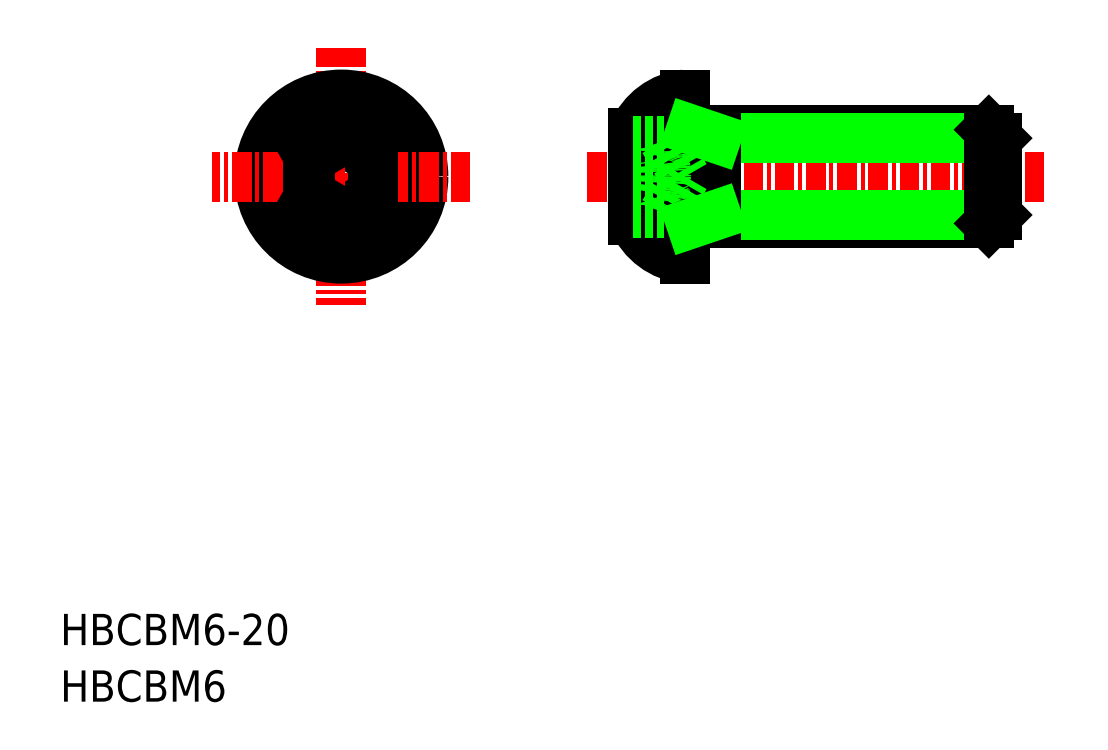
<metadata>
{"format":"dxf","ext":"dxf","renderer":"ezdxf+matplotlib","layout":"modelspace","background":"white","min_lineweight":24,"dpi":150}
</metadata>
<code>
0
SECTION
2
ENTITIES
0
ARC
8
0
10
22.4
20
1.27
30
0
40
4
50
95.68
51
157.5
0
LINE
8
CENTER
10
0
20
8.25
30
0
11
0
21
-8.25
31
0
0
TEXT
8
0
10
-18
20
-30
30
0
40
2
1
HBCBM6-20
0
TEXT
8
0
10
-18
20
-33.62
30
0
40
2
1
HBCBM6
0
LINE
8
CENTER
10
45
20
0
30
0
11
15.7
21
0
31
0
0
CIRCLE
8
0
10
0
20
0
30
0
40
3.27
0
CIRCLE
8
0
10
0
20
0
30
0
40
5.25
0
CIRCLE
8
0
10
0
20
0
30
0
40
2.309
0
LINE
8
0
10
2
20
-1.155
30
0
11
0
21
-2.309
31
0
0
LINE
8
0
10
2
20
1.155
30
0
11
0
21
2.309
31
0
0
LINE
8
CENTER
10
8.25
20
0
30
0
11
-8.25
21
0
31
0
0
LINE
8
0
10
-2
20
1.155
30
0
11
-2
21
-1.155
31
0
0
LINE
8
0
10
-2
20
-1.155
30
0
11
0
21
-2.309
31
0
0
LINE
8
0
10
-2
20
1.155
30
0
11
0
21
2.309
31
0
0
LINE
8
0
10
2
20
1.155
30
0
11
2
21
-1.155
31
0
0
LINE
8
0
10
22.4
20
-3
30
0
11
41.46
21
-3
31
0
0
LINE
8
0
10
22.4
20
3
30
0
11
41.46
21
3
31
0
0
LINE
8
0
10
42
20
-2.458
30
0
11
24
21
-2.458
31
0
0
LINE
8
0
10
42
20
2.458
30
0
11
24
21
2.458
31
0
0
LINE
8
0
10
22
20
3.4
30
0
11
22
21
-3.4
31
0
0
LINE
8
0
10
24
20
-3
30
0
11
24
21
3
31
0
0
LINE
8
0
10
18.7
20
2.8
30
0
11
18.7
21
-2.8
31
0
0
LINE
8
0
10
20.67
20
-2.309
30
0
11
22
21
0
31
0
0
ARC
8
0
10
14.78
20
0
30
0
40
6
50
348.9
51
11.1
0
ARC
8
0
10
22.4
20
-3.4
30
0
40
0.4
50
90
51
180
0
ARC
8
0
10
22.4
20
-1.27
30
0
40
4
50
202.5
51
264.3
0
LINE
8
0
10
22
20
-3.4
30
0
11
22
21
-5.25
31
0
0
LINE
8
0
10
18.7
20
-2.309
30
0
11
20.67
21
-2.309
31
0
0
LINE
8
0
10
18.7
20
-1.155
30
0
11
20.67
21
-1.155
31
0
0
ARC
8
0
10
19.24
20
-1.732
30
0
40
1.542
50
338
51
21.99
0
LINE
8
0
10
24
20
-2.458
30
0
11
22.4
21
-3
31
0
0
ARC
8
0
10
22.4
20
3.4
30
0
40
0.4
50
180
51
270
0
LINE
8
0
10
22
20
5.25
30
0
11
22
21
3.4
31
0
0
LINE
8
0
10
20.67
20
2.309
30
0
11
22
21
0
31
0
0
LINE
8
0
10
18.7
20
2.309
30
0
11
20.67
21
2.309
31
0
0
LINE
8
0
10
18.7
20
1.155
30
0
11
20.67
21
1.155
31
0
0
ARC
8
0
10
19.24
20
1.732
30
0
40
1.542
50
338
51
21.99
0
LINE
8
0
10
24
20
2.458
30
0
11
22.4
21
3
31
0
0
LINE
8
0
10
41.46
20
-3
30
0
11
41.46
21
3
31
0
0
LINE
8
0
10
42
20
-2.458
30
0
11
42
21
2.458
31
0
0
LINE
8
0
10
41.46
20
-3
30
0
11
42
21
-2.458
31
0
0
LINE
8
0
10
41.46
20
3
30
0
11
42
21
2.458
31
0
0
ENDSEC
0
EOF

</code>
